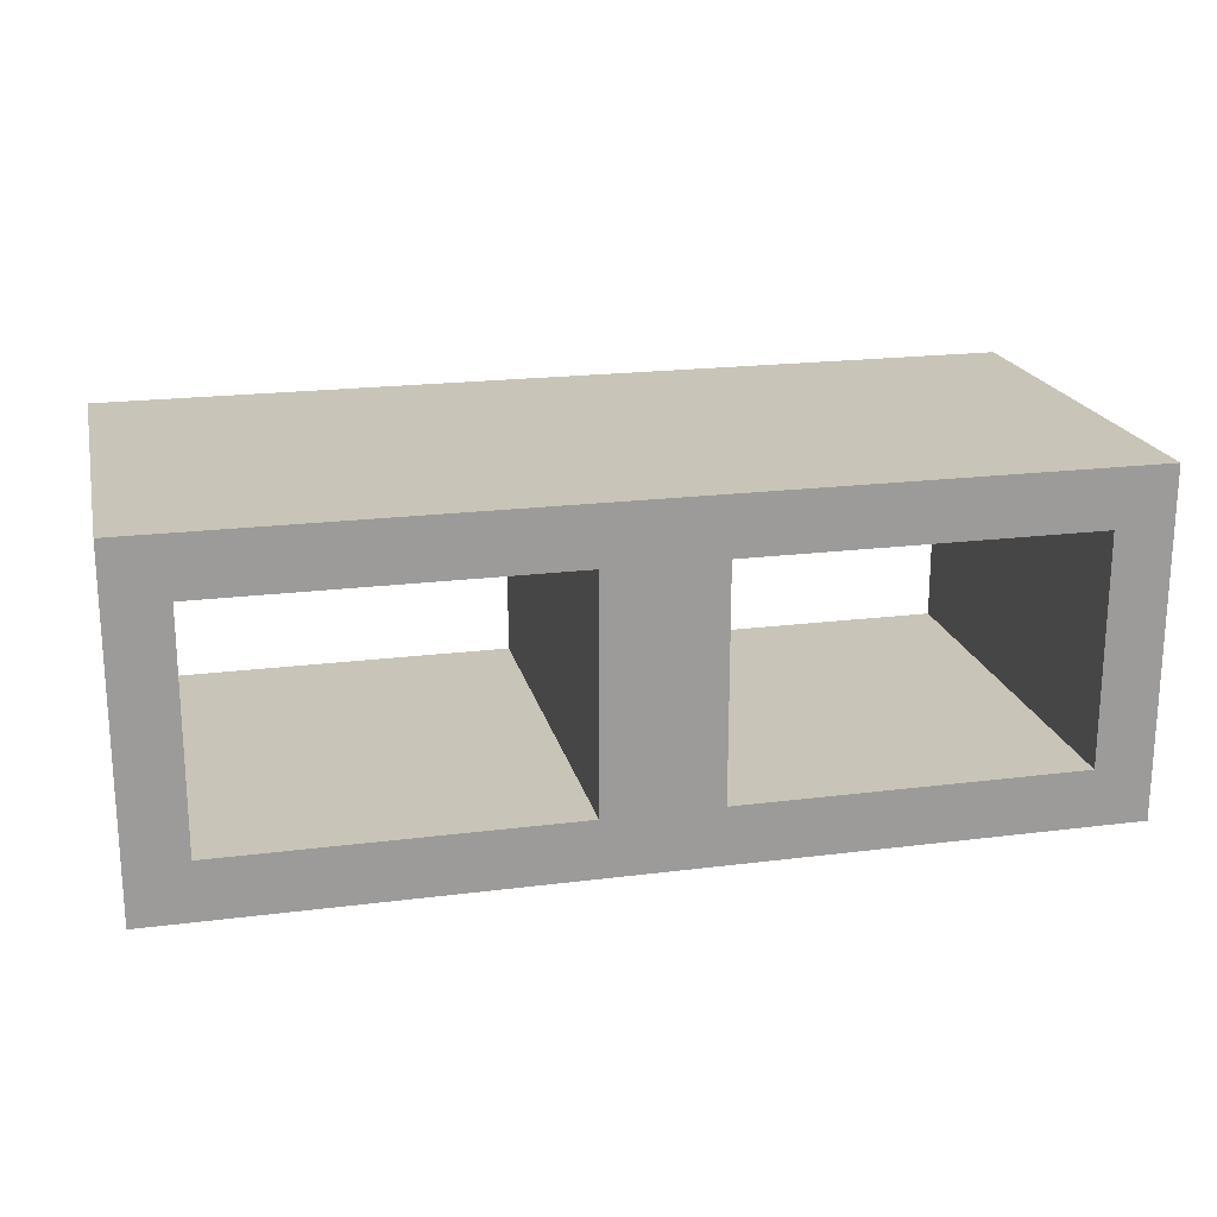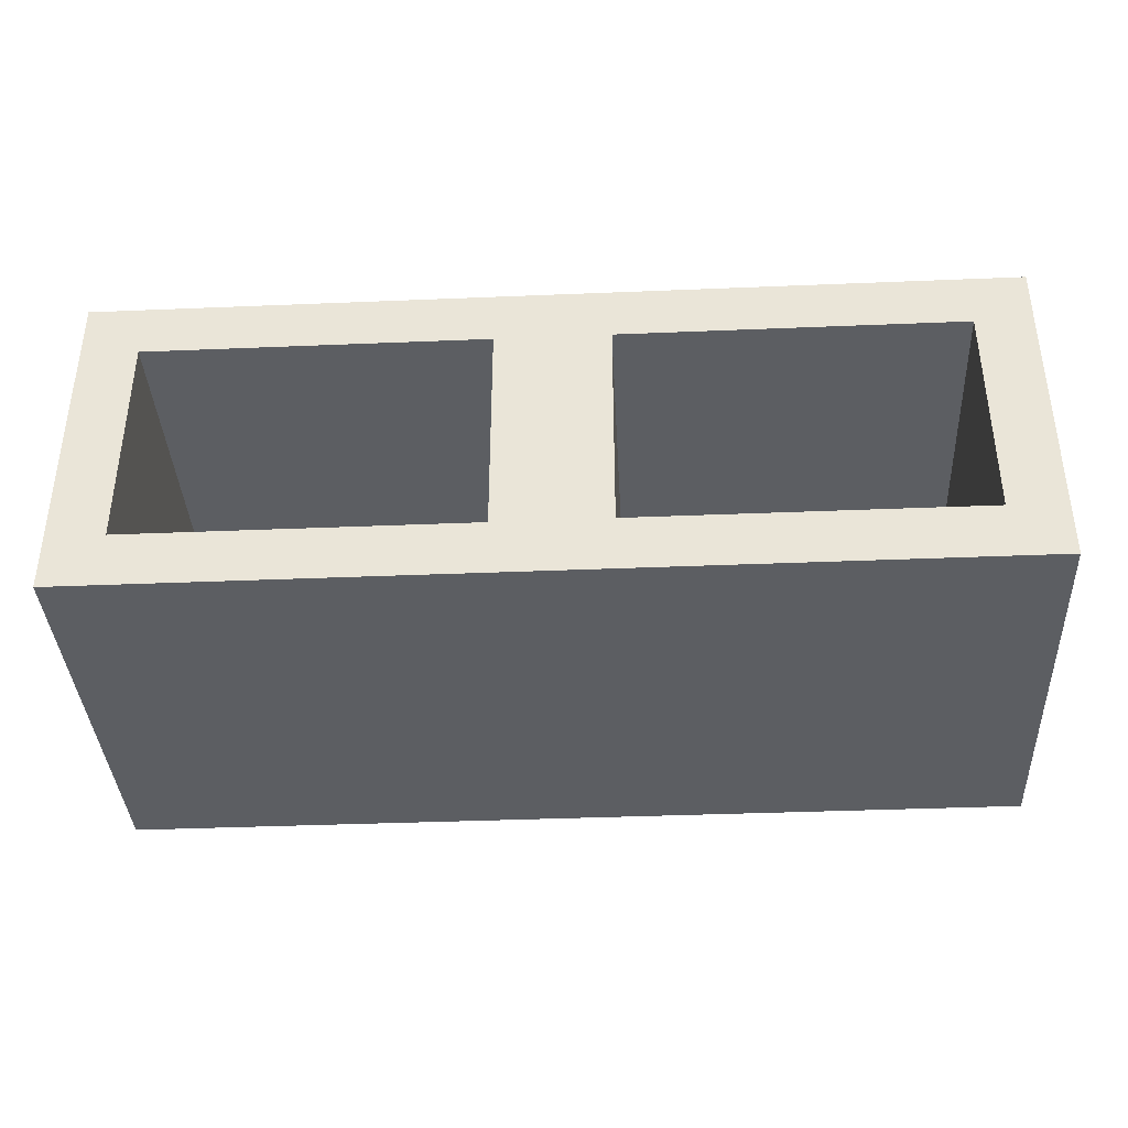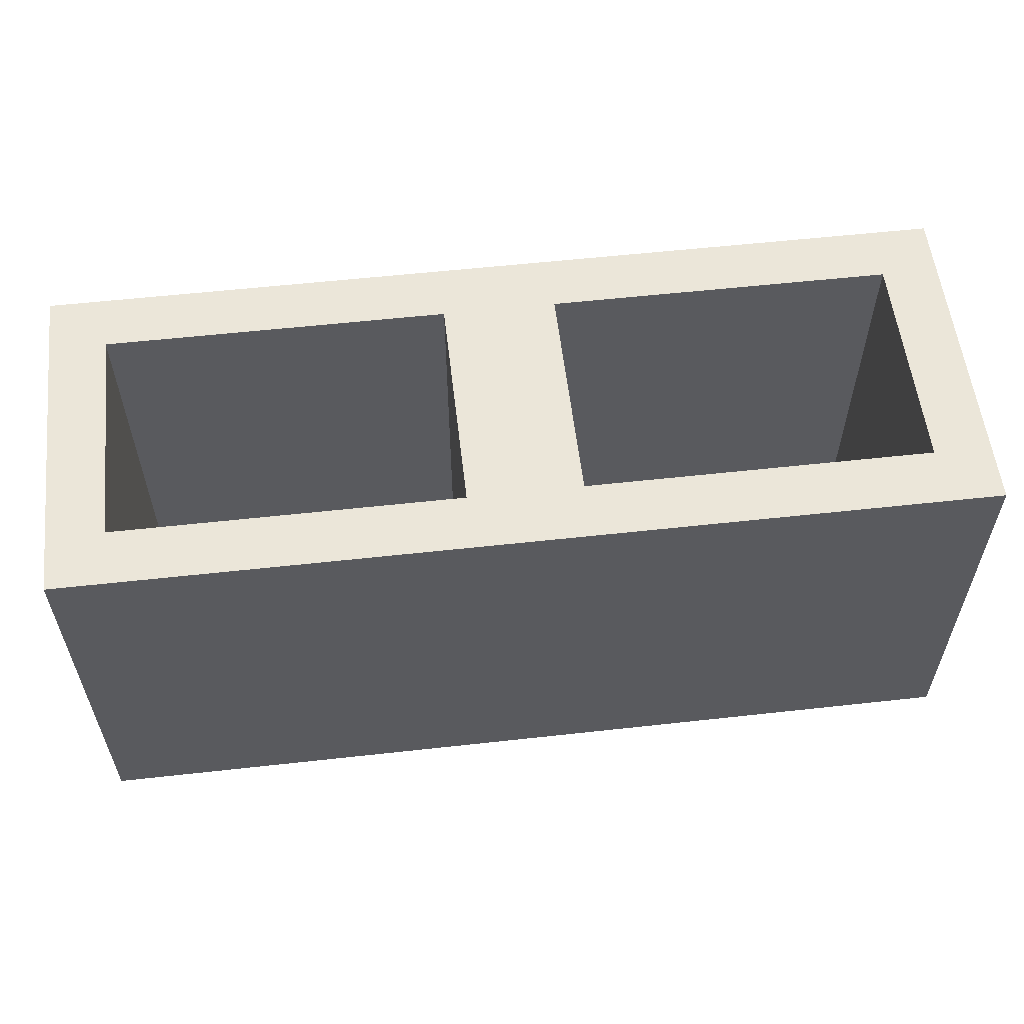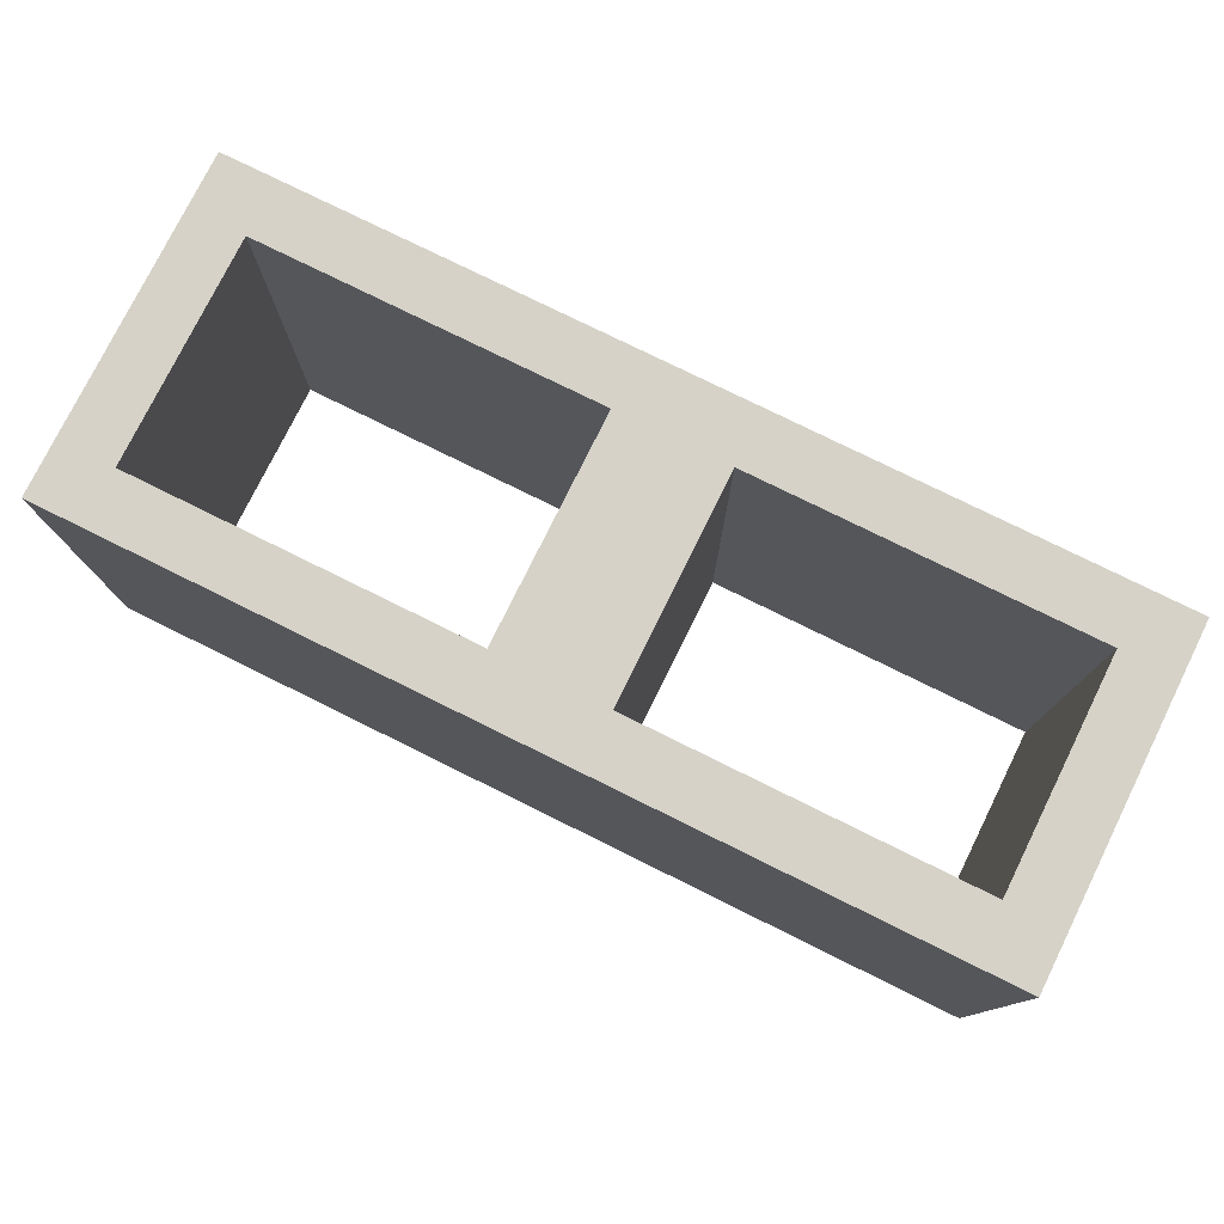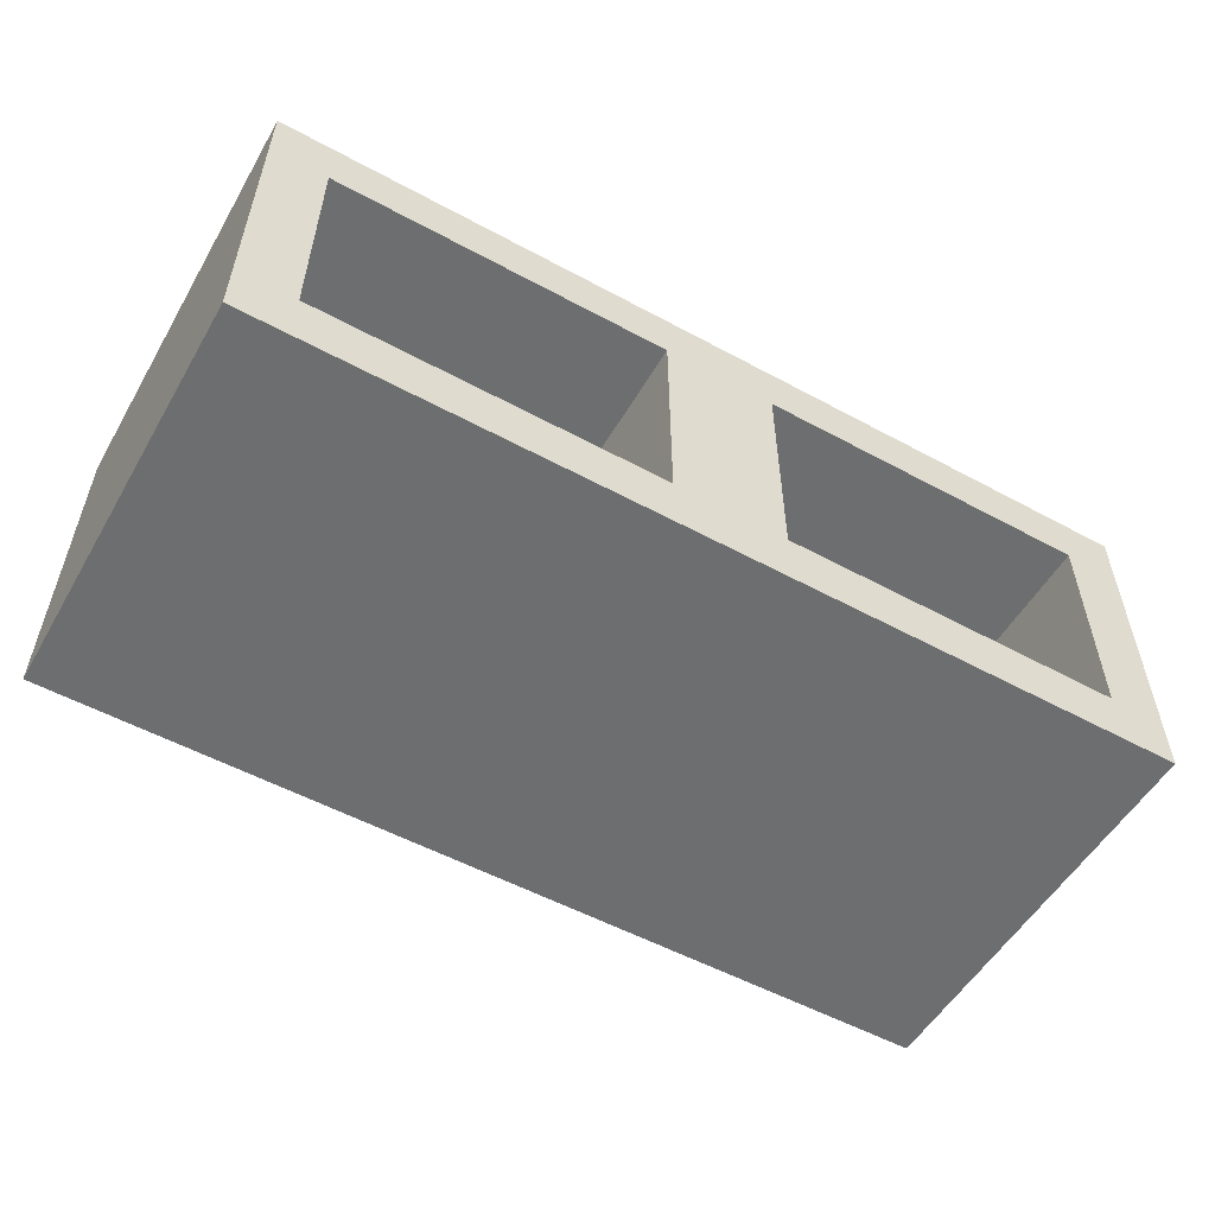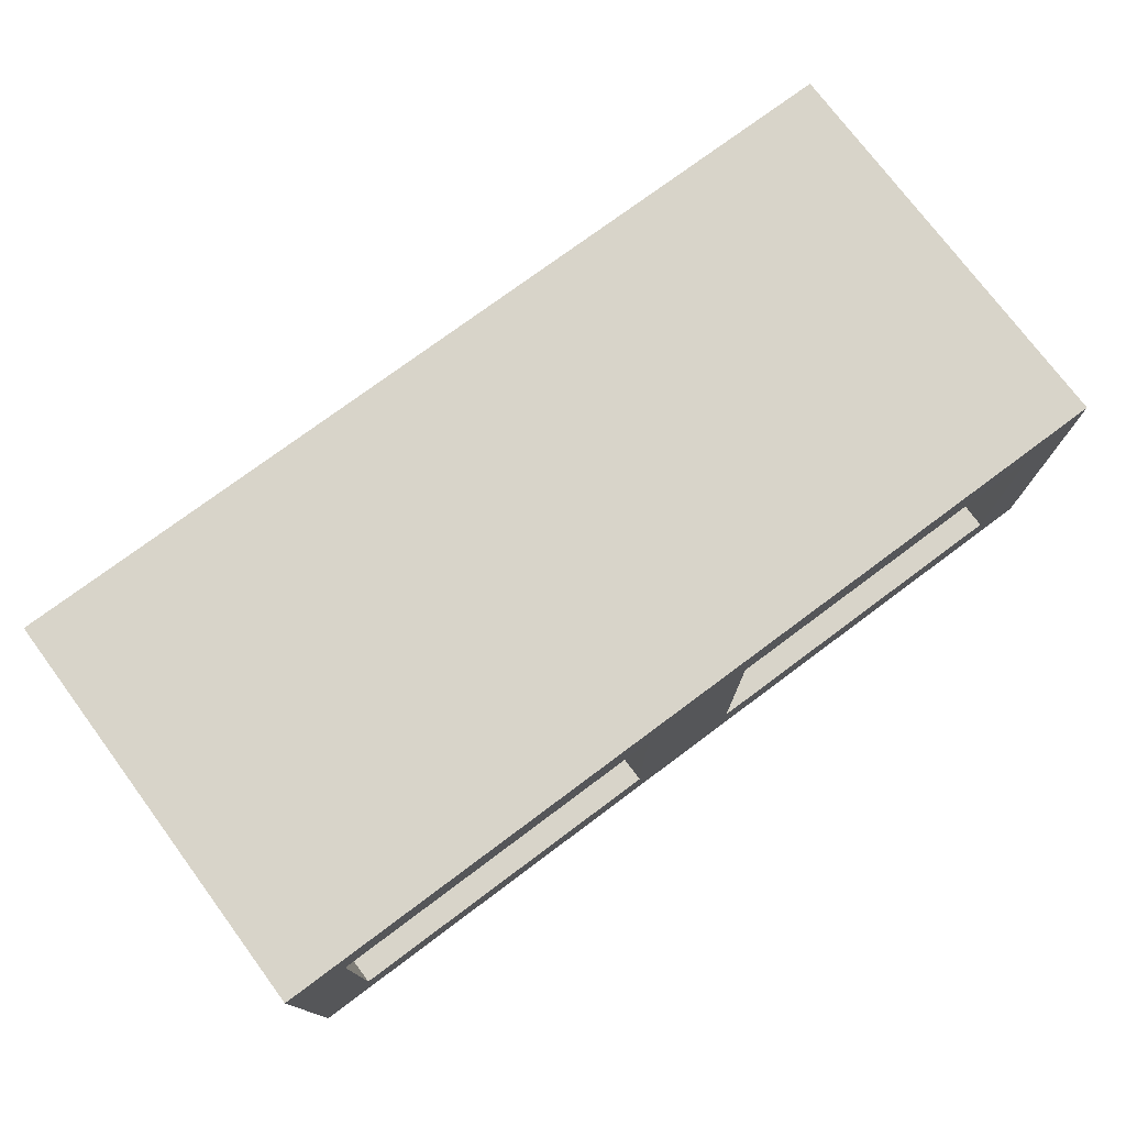
<metadata>
{"format":"obj","ext":"obj","renderer":"f3d","projection":"perspective","resolution":1024,"background":"white","views":[{"elev":20.1,"azim":166.9,"up":"+Y"},{"elev":-38.0,"azim":3.0,"up":"+Y"},{"elev":57.0,"azim":173.4,"up":"+Z"},{"elev":77.6,"azim":26.3,"up":"+Z"},{"elev":-54.2,"azim":150.1,"up":"+Y"},{"elev":75.3,"azim":143.3,"up":"+Y"}]}
</metadata>
<code>
v  -0.987 0.3782 0
v  -0.987 0.3782 0.2717
v  -1.285 0.3782 0.2717
v  -1.285 0.3782 0
v  -0.6893 0.3782 0
v  -0.6893 0.5997 0
v  -0.6893 0.5997 0.2717
v  -0.6893 0.3782 0.2717
v  -0.987 0.5997 0
v  -0.987 0.5997 0.2717
v  -1.285 0.5997 0
v  -1.285 0.5997 0.2717
v  -1.248 0.5627 0
v  -1.248 0.4152 0
v  -1.024 0.5627 0
v  -1.024 0.4152 0
v  -1.024 0.4152 0.2717
v  -1.248 0.4152 0.2717
v  -1.024 0.5627 0.2717
v  -1.248 0.5627 0.2717
v  -0.7263 0.5627 0
v  -0.95 0.5627 0
v  -0.7263 0.4152 0
v  -0.95 0.4152 0
v  -0.7263 0.4152 0.2717
v  -0.95 0.4152 0.2717
v  -0.7263 0.5627 0.2717
v  -0.95 0.5627 0.2717
g Box01
f 1 2 3 4
f 5 6 7 8
f 9 10 7 6
f 11 4 3 12
f 5 8 2 1
f 11 12 10 9
f 4 11 13 14
f 11 9 15 13
f 9 1 16 15
f 1 4 14 16
f 3 2 17 18
f 2 10 19 17
f 10 12 20 19
f 12 3 18 20
f 9 6 21 22
f 6 5 23 21
f 5 1 24 23
f 1 9 22 24
f 2 8 25 26
f 8 7 27 25
f 7 10 28 27
f 10 2 26 28
f 21 23 25 27
f 23 24 26 25
f 24 22 28 26
f 22 21 27 28
f 15 16 17 19
f 16 14 18 17
f 14 13 20 18
f 13 15 19 20

</code>
